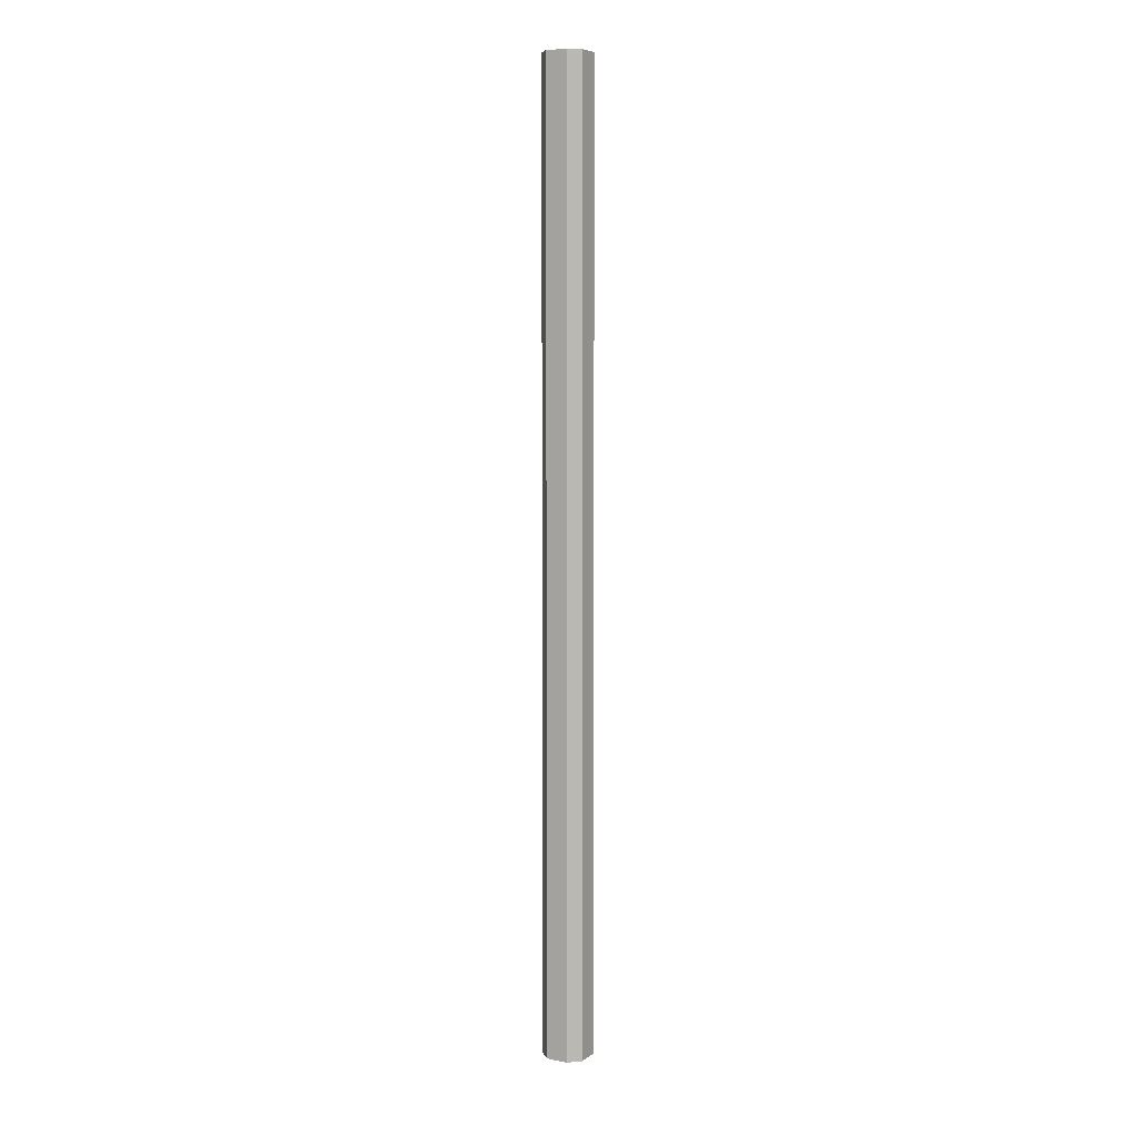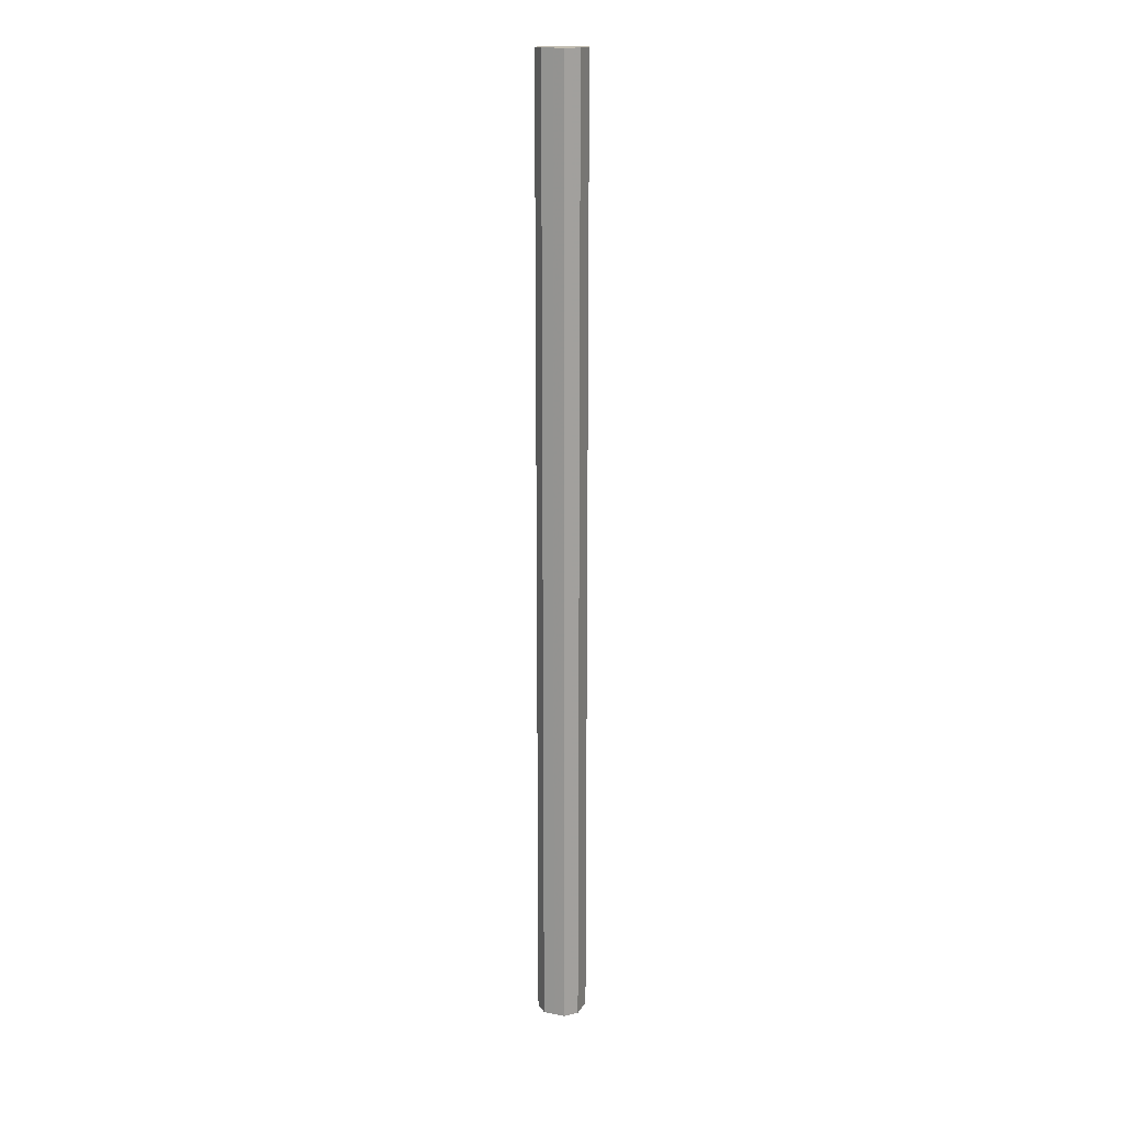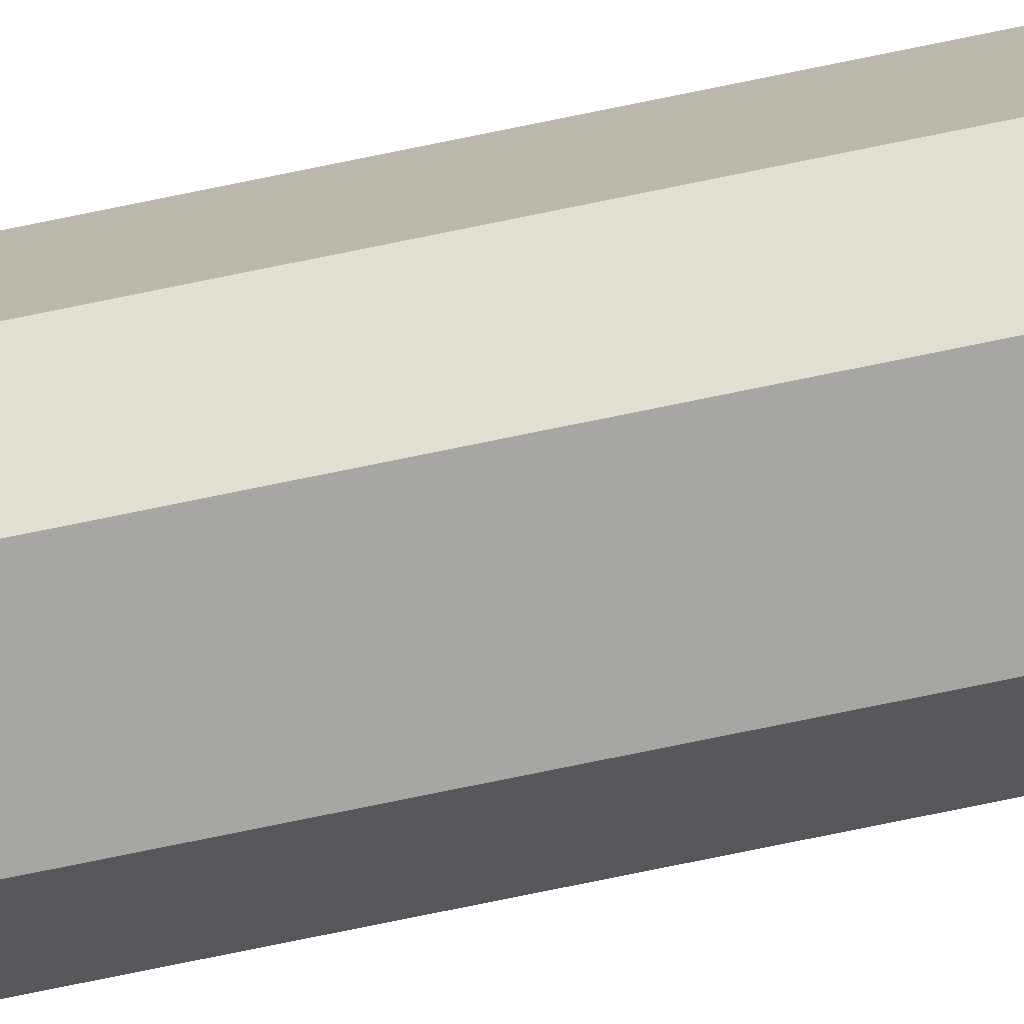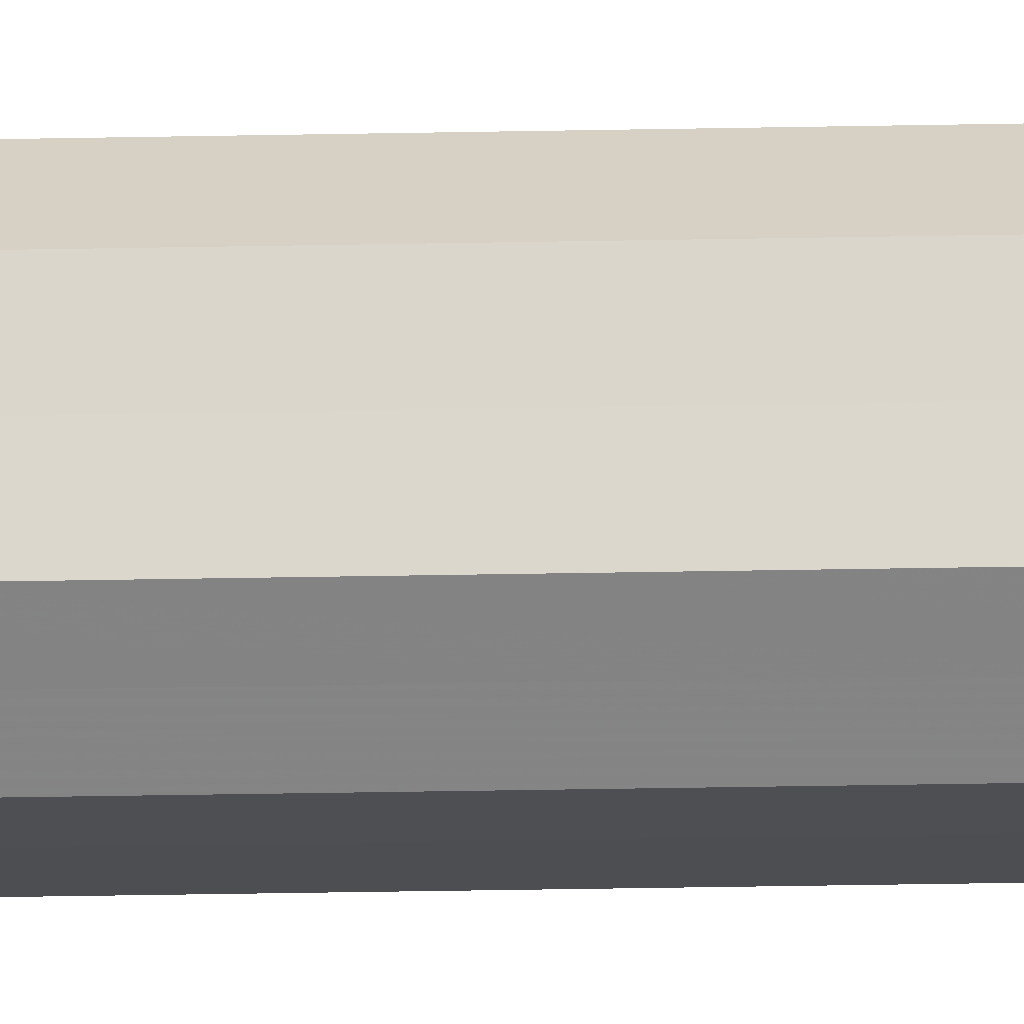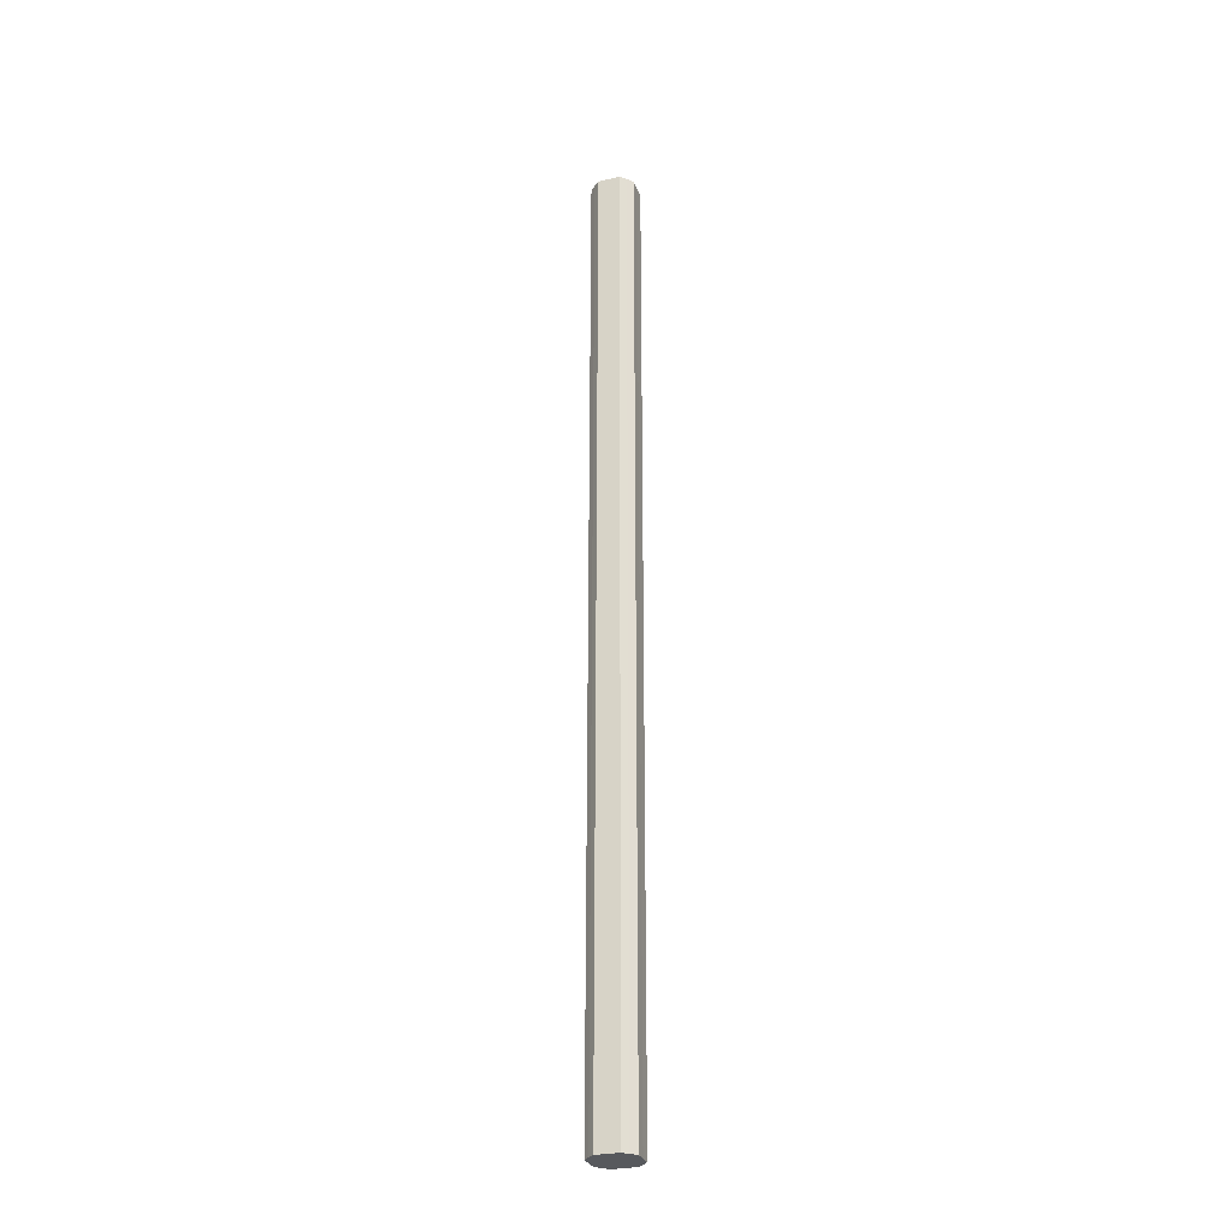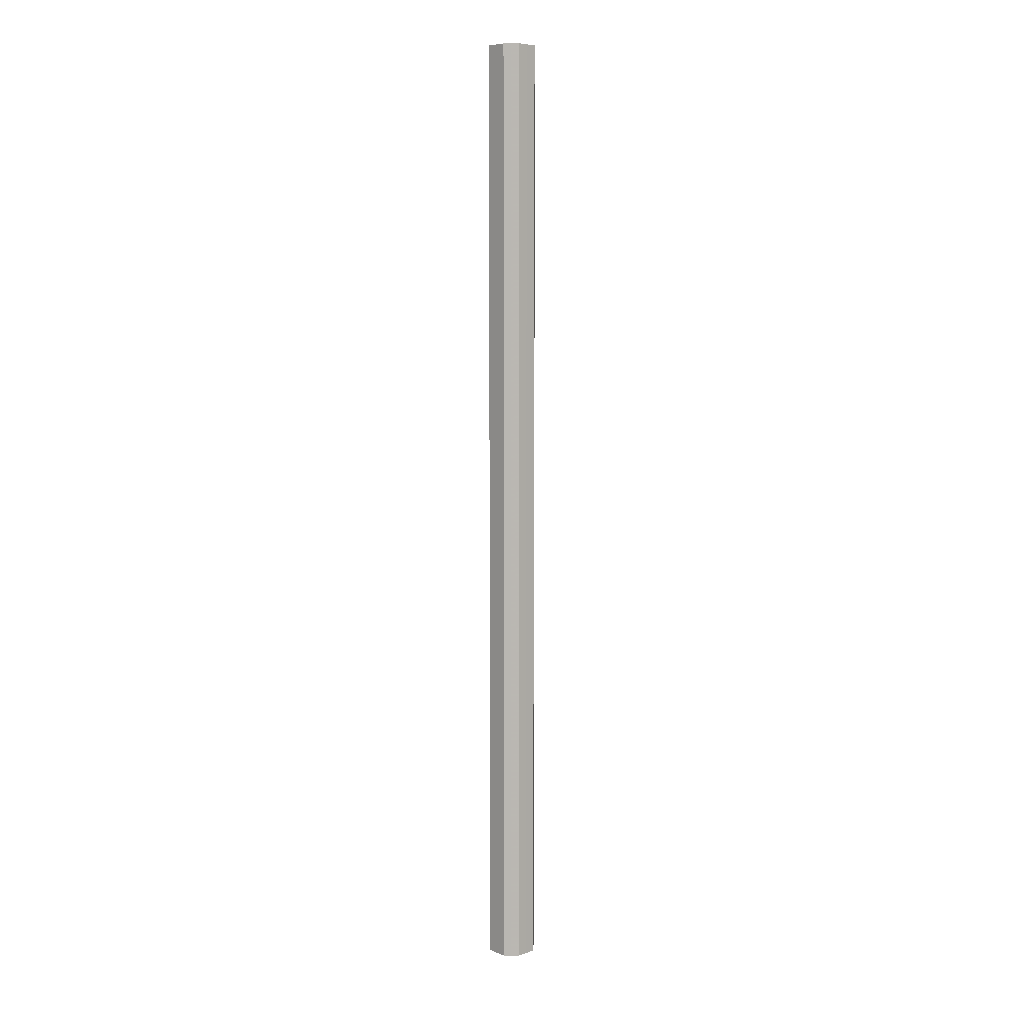
<metadata>
{"format":"obj","ext":"obj","renderer":"f3d","projection":"perspective","resolution":1024,"background":"white","views":[{"elev":6.7,"azim":-60.4,"up":"+Z"},{"elev":17.3,"azim":111.7,"up":"+Z"},{"elev":-74.1,"azim":-78.3,"up":"+Y"},{"elev":-17.4,"azim":-87.2,"up":"+Y"},{"elev":-29.3,"azim":18.1,"up":"+Z"},{"elev":7.4,"azim":-132.9,"up":"+Z"}]}
</metadata>
<code>
o 16654
v 2205 1868 9.958
v 2205 1868 9.958
v 2205 1868 11.71
v 2205 1868 9.958
v 2205 1868 11.71
v 2205 1868 9.958
v 2205 1868 11.71
v 2205 1868 9.958
v 2205 1868 11.71
v 2205 1868 9.958
v 2205 1868 11.71
v 2205 1868 9.958
v 2205 1868 11.71
v 2205 1868 9.958
v 2205 1868 11.71
v 2205 1868 9.958
v 2205 1868 11.71
v 2205 1868 9.958
v 2205 1868 11.71
v 2205 1868 9.958
v 2205 1868 11.71
v 2205 1868 9.958
v 2205 1868 11.71
v 2205 1868 9.958
v 2205 1868 11.71
v 2205 1868 9.958
v 2205 1868 11.71
v 2205 1868 9.958
v 2205 1868 11.71
v 2205 1868 9.958
v 2205 1868 11.71
v 2205 1868 11.71
v 2205 1868 11.71
v 2205 1868 9.958
v 2205 1868 11.71
v 2205 1868 9.958
v 2205 1868 11.71
v 2205 1868 11.71
v 2205 1868 9.958
v 2205 1868 11.71
v 2205 1868 9.958
v 2205 1868 9.958
v 2205 1868 11.71
v 2205 1868 11.71
v 2205 1868 9.958
v 2205 1868 11.71
v 2205 1868 9.958
v 2205 1868 9.958
v 2205 1868 11.71
v 2205 1868 11.71
v 2205 1868 9.958
v 2205 1868 11.71
v 2205 1868 9.958
v 2205 1868 9.958
v 2205 1868 11.71
v 2205 1868 11.71
v 2205 1868 9.958
v 2205 1868 11.71
v 2205 1868 9.958
v 2205 1868 9.958
v 2205 1868 11.71
v 2205 1868 11.71
v 2205 1868 9.958
v 2205 1868 9.958
v 2205 1868 9.958
v 2205 1868 9.958
v 2205 1868 9.958
v 2205 1868 9.958
v 2205 1868 9.958
v 2205 1868 9.958
v 2205 1868 9.958
v 2205 1868 9.958
v 2205 1868 9.958
v 2205 1868 9.958
v 2205 1868 9.958
v 2205 1868 9.958
v 2205 1868 9.958
v 2205 1868 9.958
v 2205 1868 9.958
v 2205 1868 9.958
v 2205 1868 9.958
v 2205 1868 11.71
v 2205 1868 11.71
v 2205 1868 11.71
v 2205 1868 11.71
v 2205 1868 11.71
v 2205 1868 11.71
v 2205 1868 11.71
v 2205 1868 11.71
v 2205 1868 11.71
v 2205 1868 11.71
v 2205 1868 11.71
v 2205 1868 11.71
v 2205 1868 11.71
v 2205 1868 11.71
v 2205 1868 11.71
v 2205 1868 11.71
v 2205 1868 11.71
f 1 2 3
f 2 4 5
f 6 1 7
f 4 8 9
f 10 6 11
f 8 12 13
f 14 10 15
f 12 16 17
f 18 14 19
f 16 20 21
f 22 18 23
f 20 24 25
f 26 22 27
f 24 28 29
f 30 26 31
f 28 30 32
f 33 34 35
f 35 36 37
f 38 39 33
f 40 41 38
f 37 42 43
f 44 45 40
f 46 47 44
f 43 48 49
f 50 51 46
f 52 53 50
f 49 54 55
f 56 57 52
f 58 59 56
f 55 60 61
f 62 63 58
f 61 64 62
f 65 66 67
f 65 68 66
f 65 67 69
f 65 70 68
f 65 69 71
f 65 72 70
f 65 71 73
f 65 74 72
f 65 73 75
f 65 76 74
f 65 75 77
f 65 78 76
f 65 77 79
f 65 80 78
f 65 79 81
f 65 81 80
f 82 83 84
f 82 85 83
f 82 84 86
f 82 87 85
f 82 86 88
f 82 89 87
f 82 88 90
f 82 91 89
f 82 90 92
f 82 93 91
f 82 92 94
f 82 95 93
f 82 94 96
f 82 97 95
f 82 96 98
f 82 98 97

</code>
